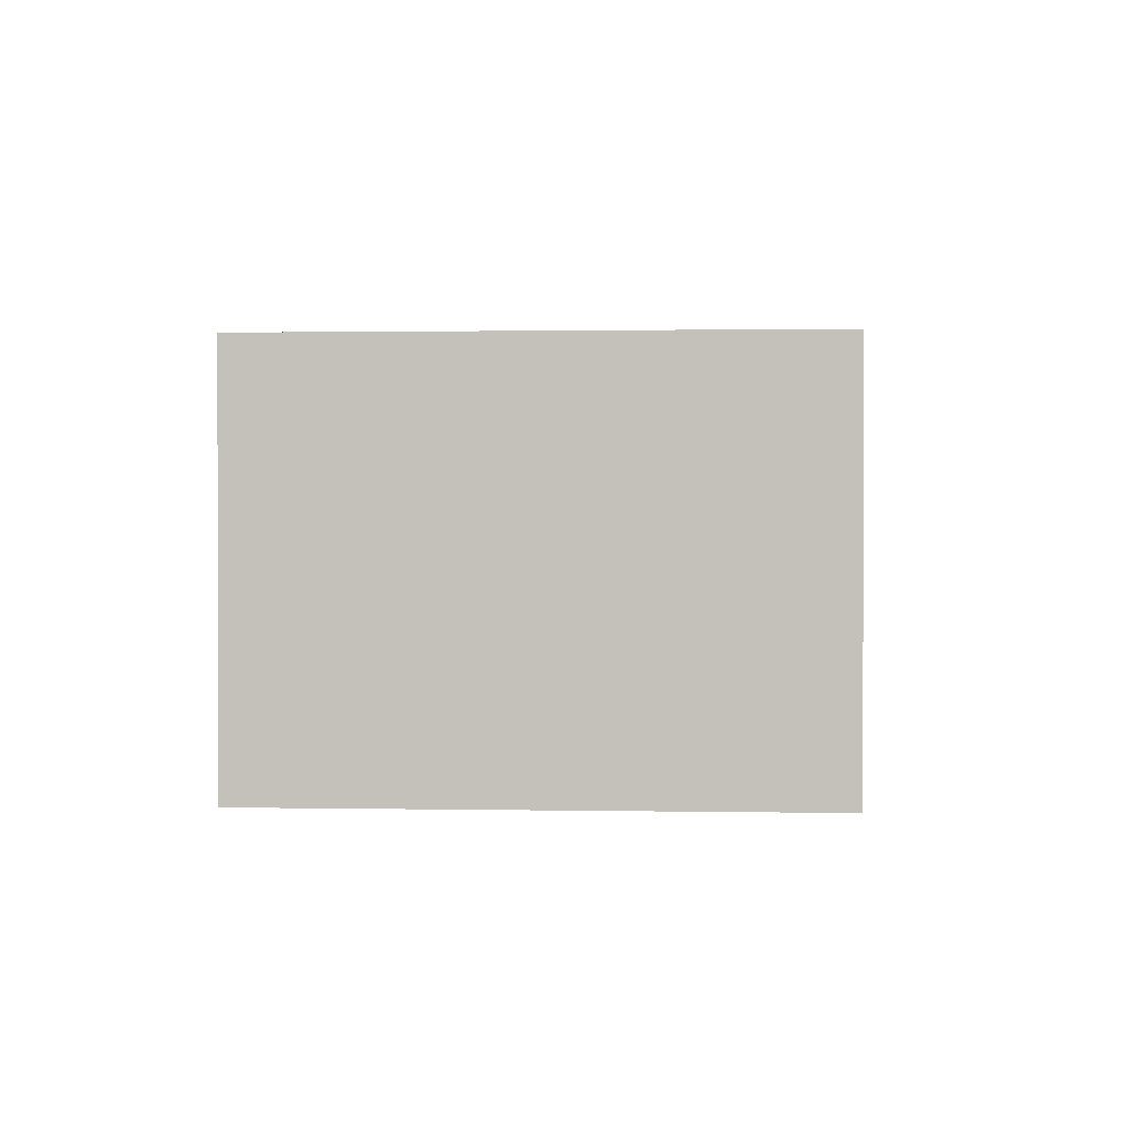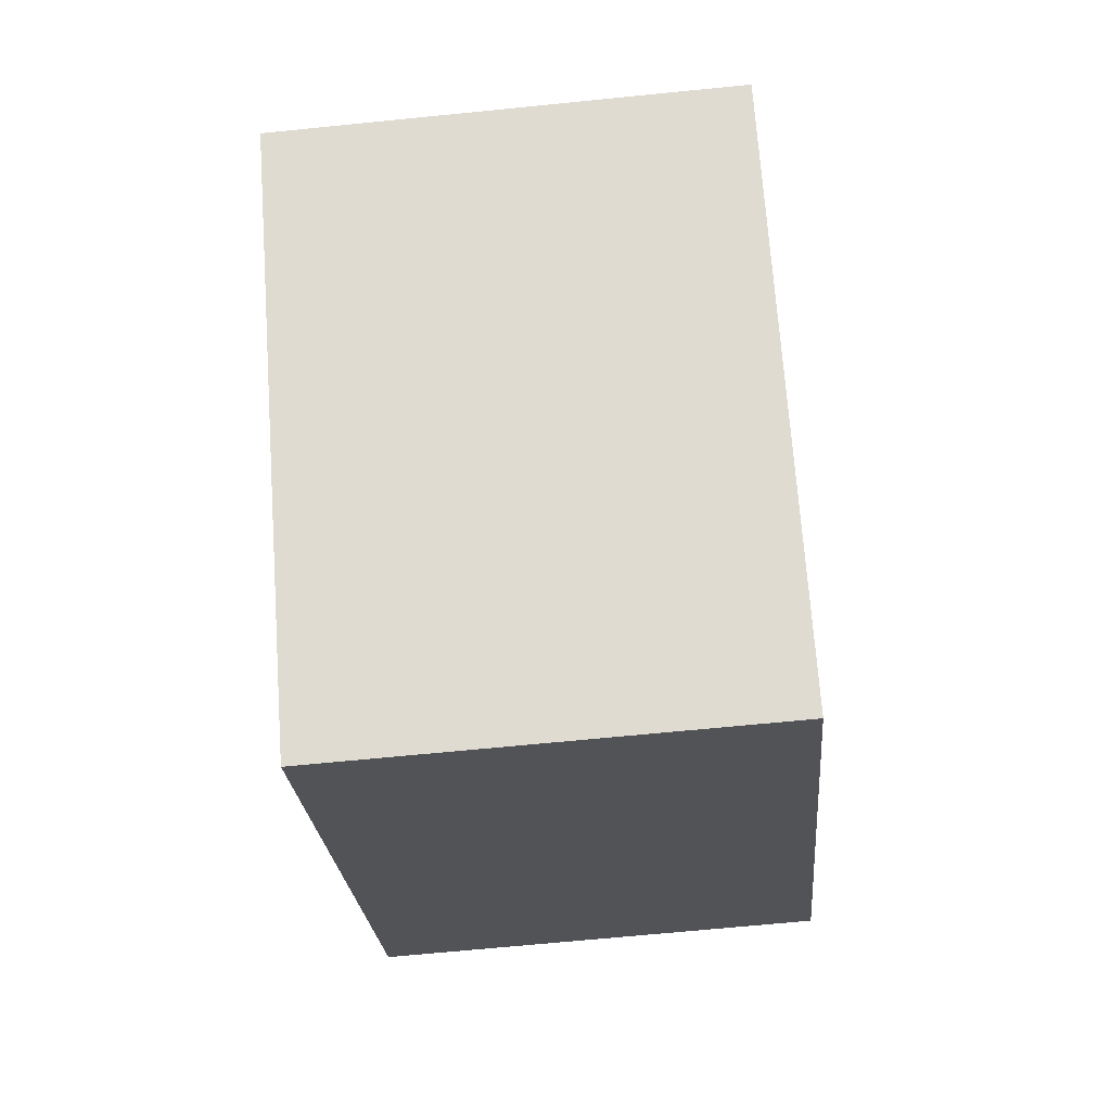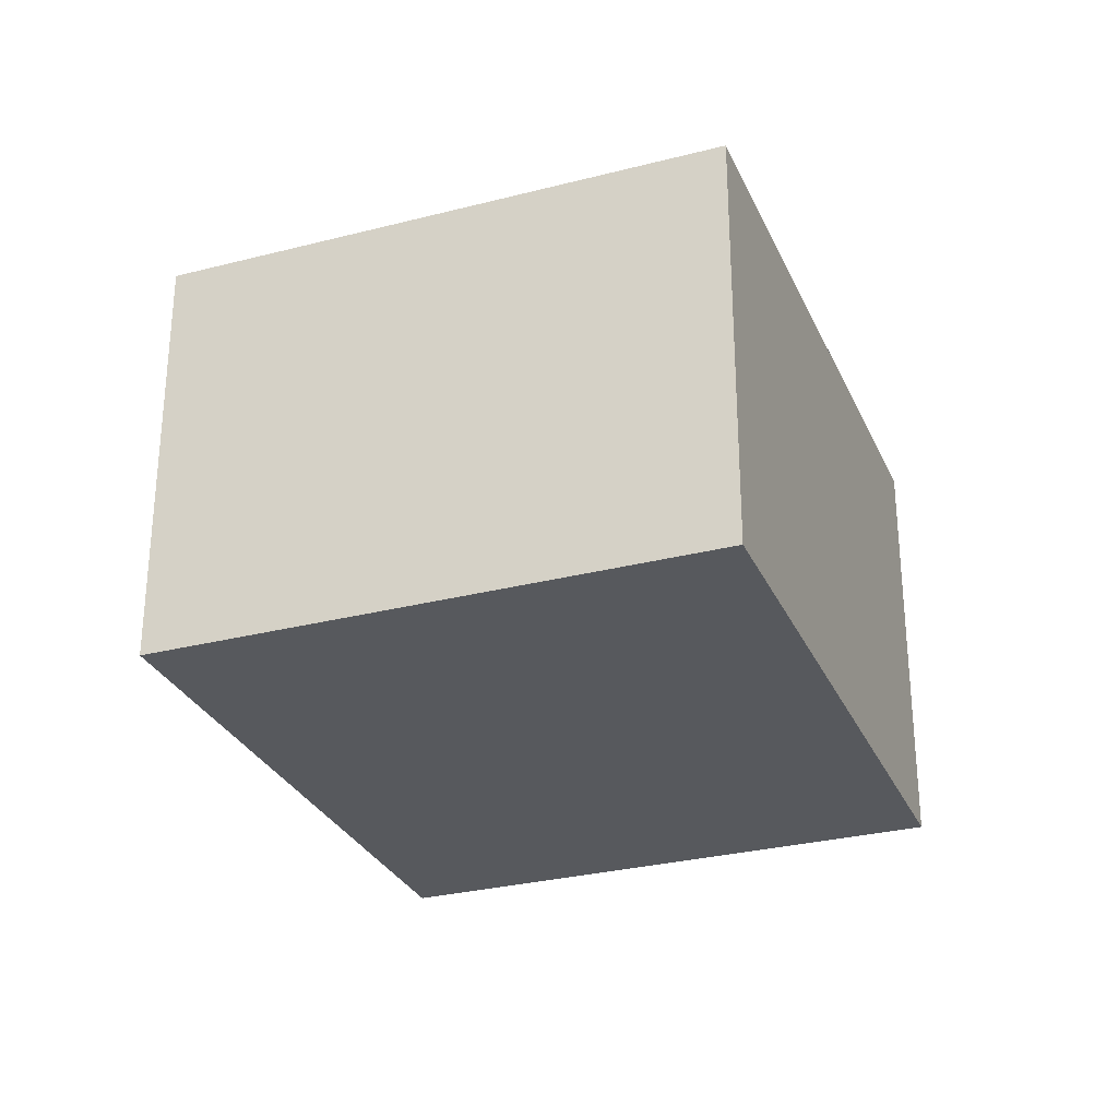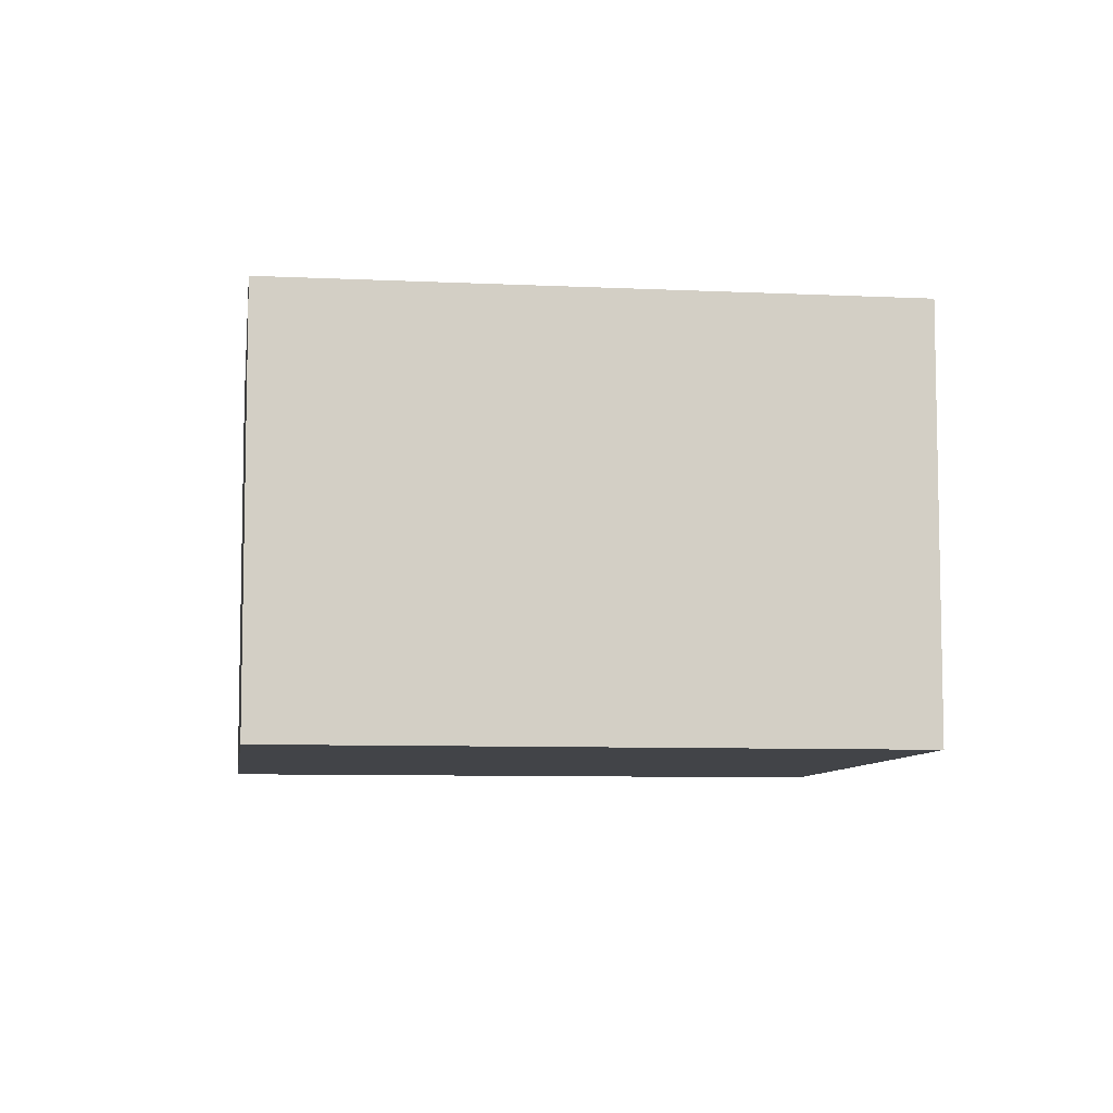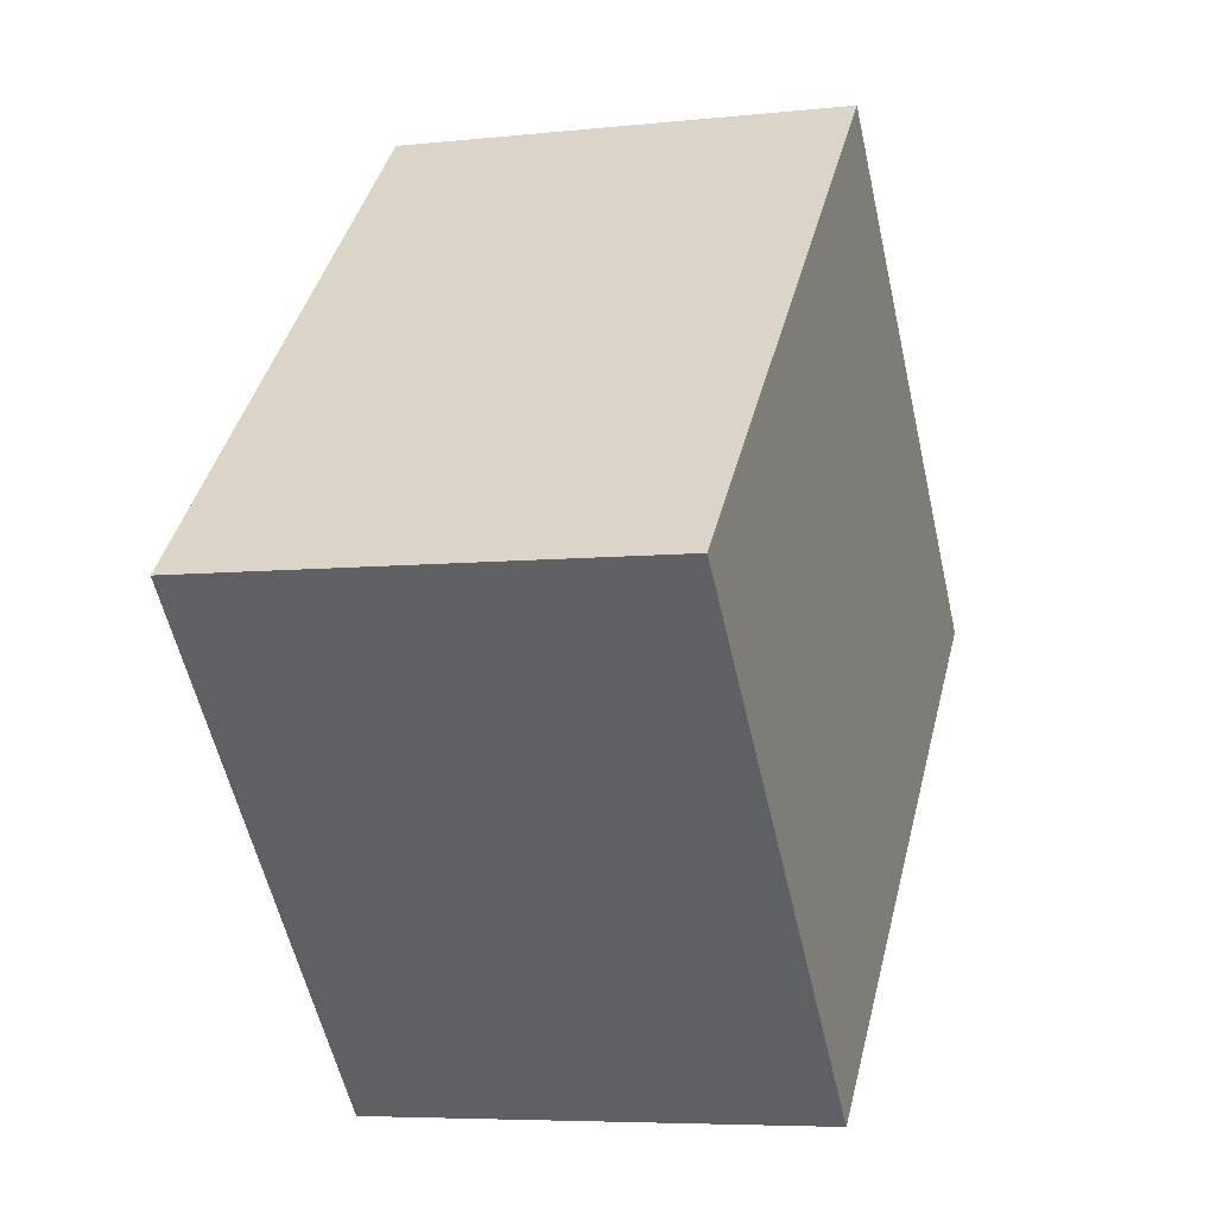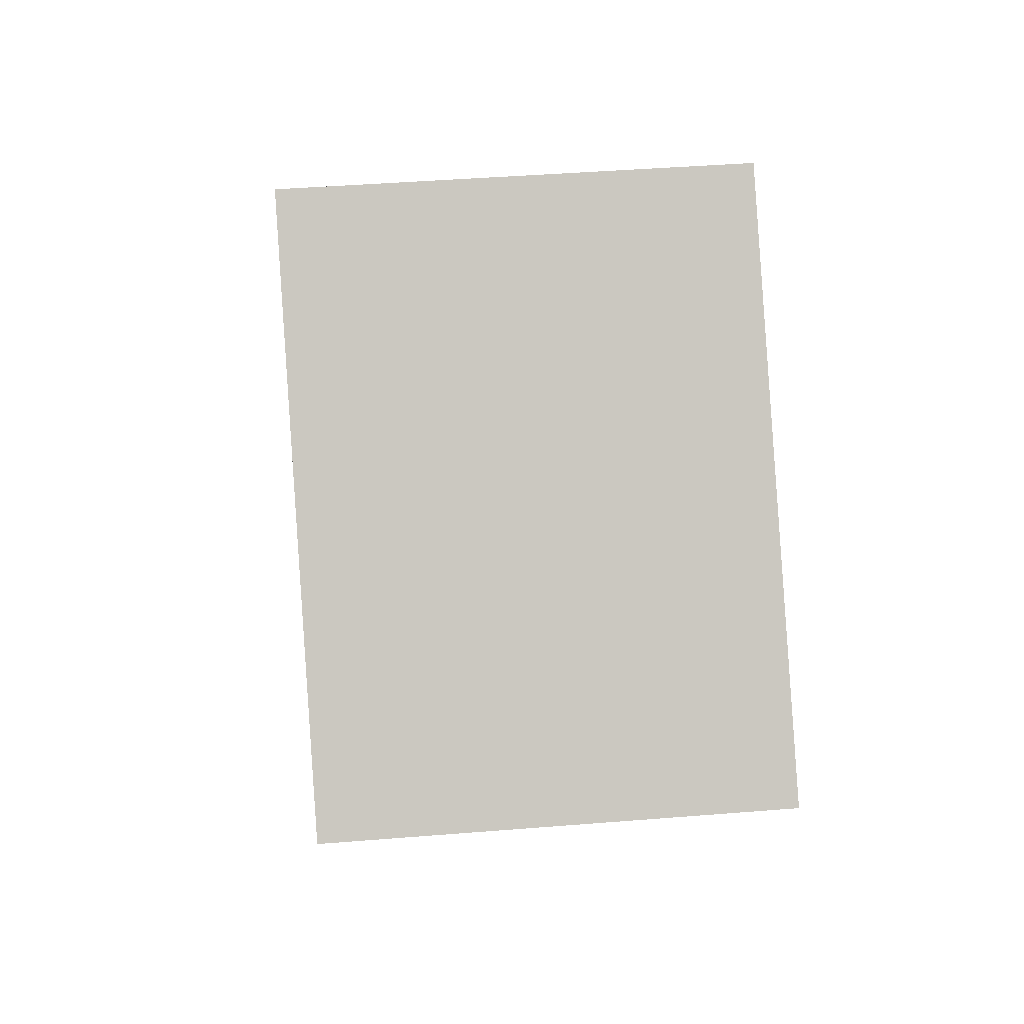
<metadata>
{"format":"obj","ext":"obj","renderer":"f3d","projection":"perspective","resolution":1024,"background":"white","views":[{"elev":1.1,"azim":-42.3,"up":"+Y"},{"elev":-65.5,"azim":95.8,"up":"+Z"},{"elev":-29.4,"azim":154.3,"up":"+Y"},{"elev":-7.8,"azim":-144.2,"up":"+Y"},{"elev":-6.1,"azim":108.1,"up":"+Z"},{"elev":41.7,"azim":-95.6,"up":"+Z"}]}
</metadata>
<code>
v  2.535 2.315 -2.405
v  2.151 2.315 2.267
v  4.686 2.315 -0.138
v  0 2.315 1.418e-16
v  4.686 8.45e-18 -0.138
v  2.535 1.473e-16 -2.405
v  0 0 0
v  2.151 -1.388e-16 2.267
g defaultobject
f 1 2 3
f 2 1 4
f 5 1 3
f 1 5 6
f 6 4 1
f 4 6 7
f 7 2 4
f 2 7 8
f 8 3 2
f 3 8 5
f 8 6 5
f 6 8 7

</code>
